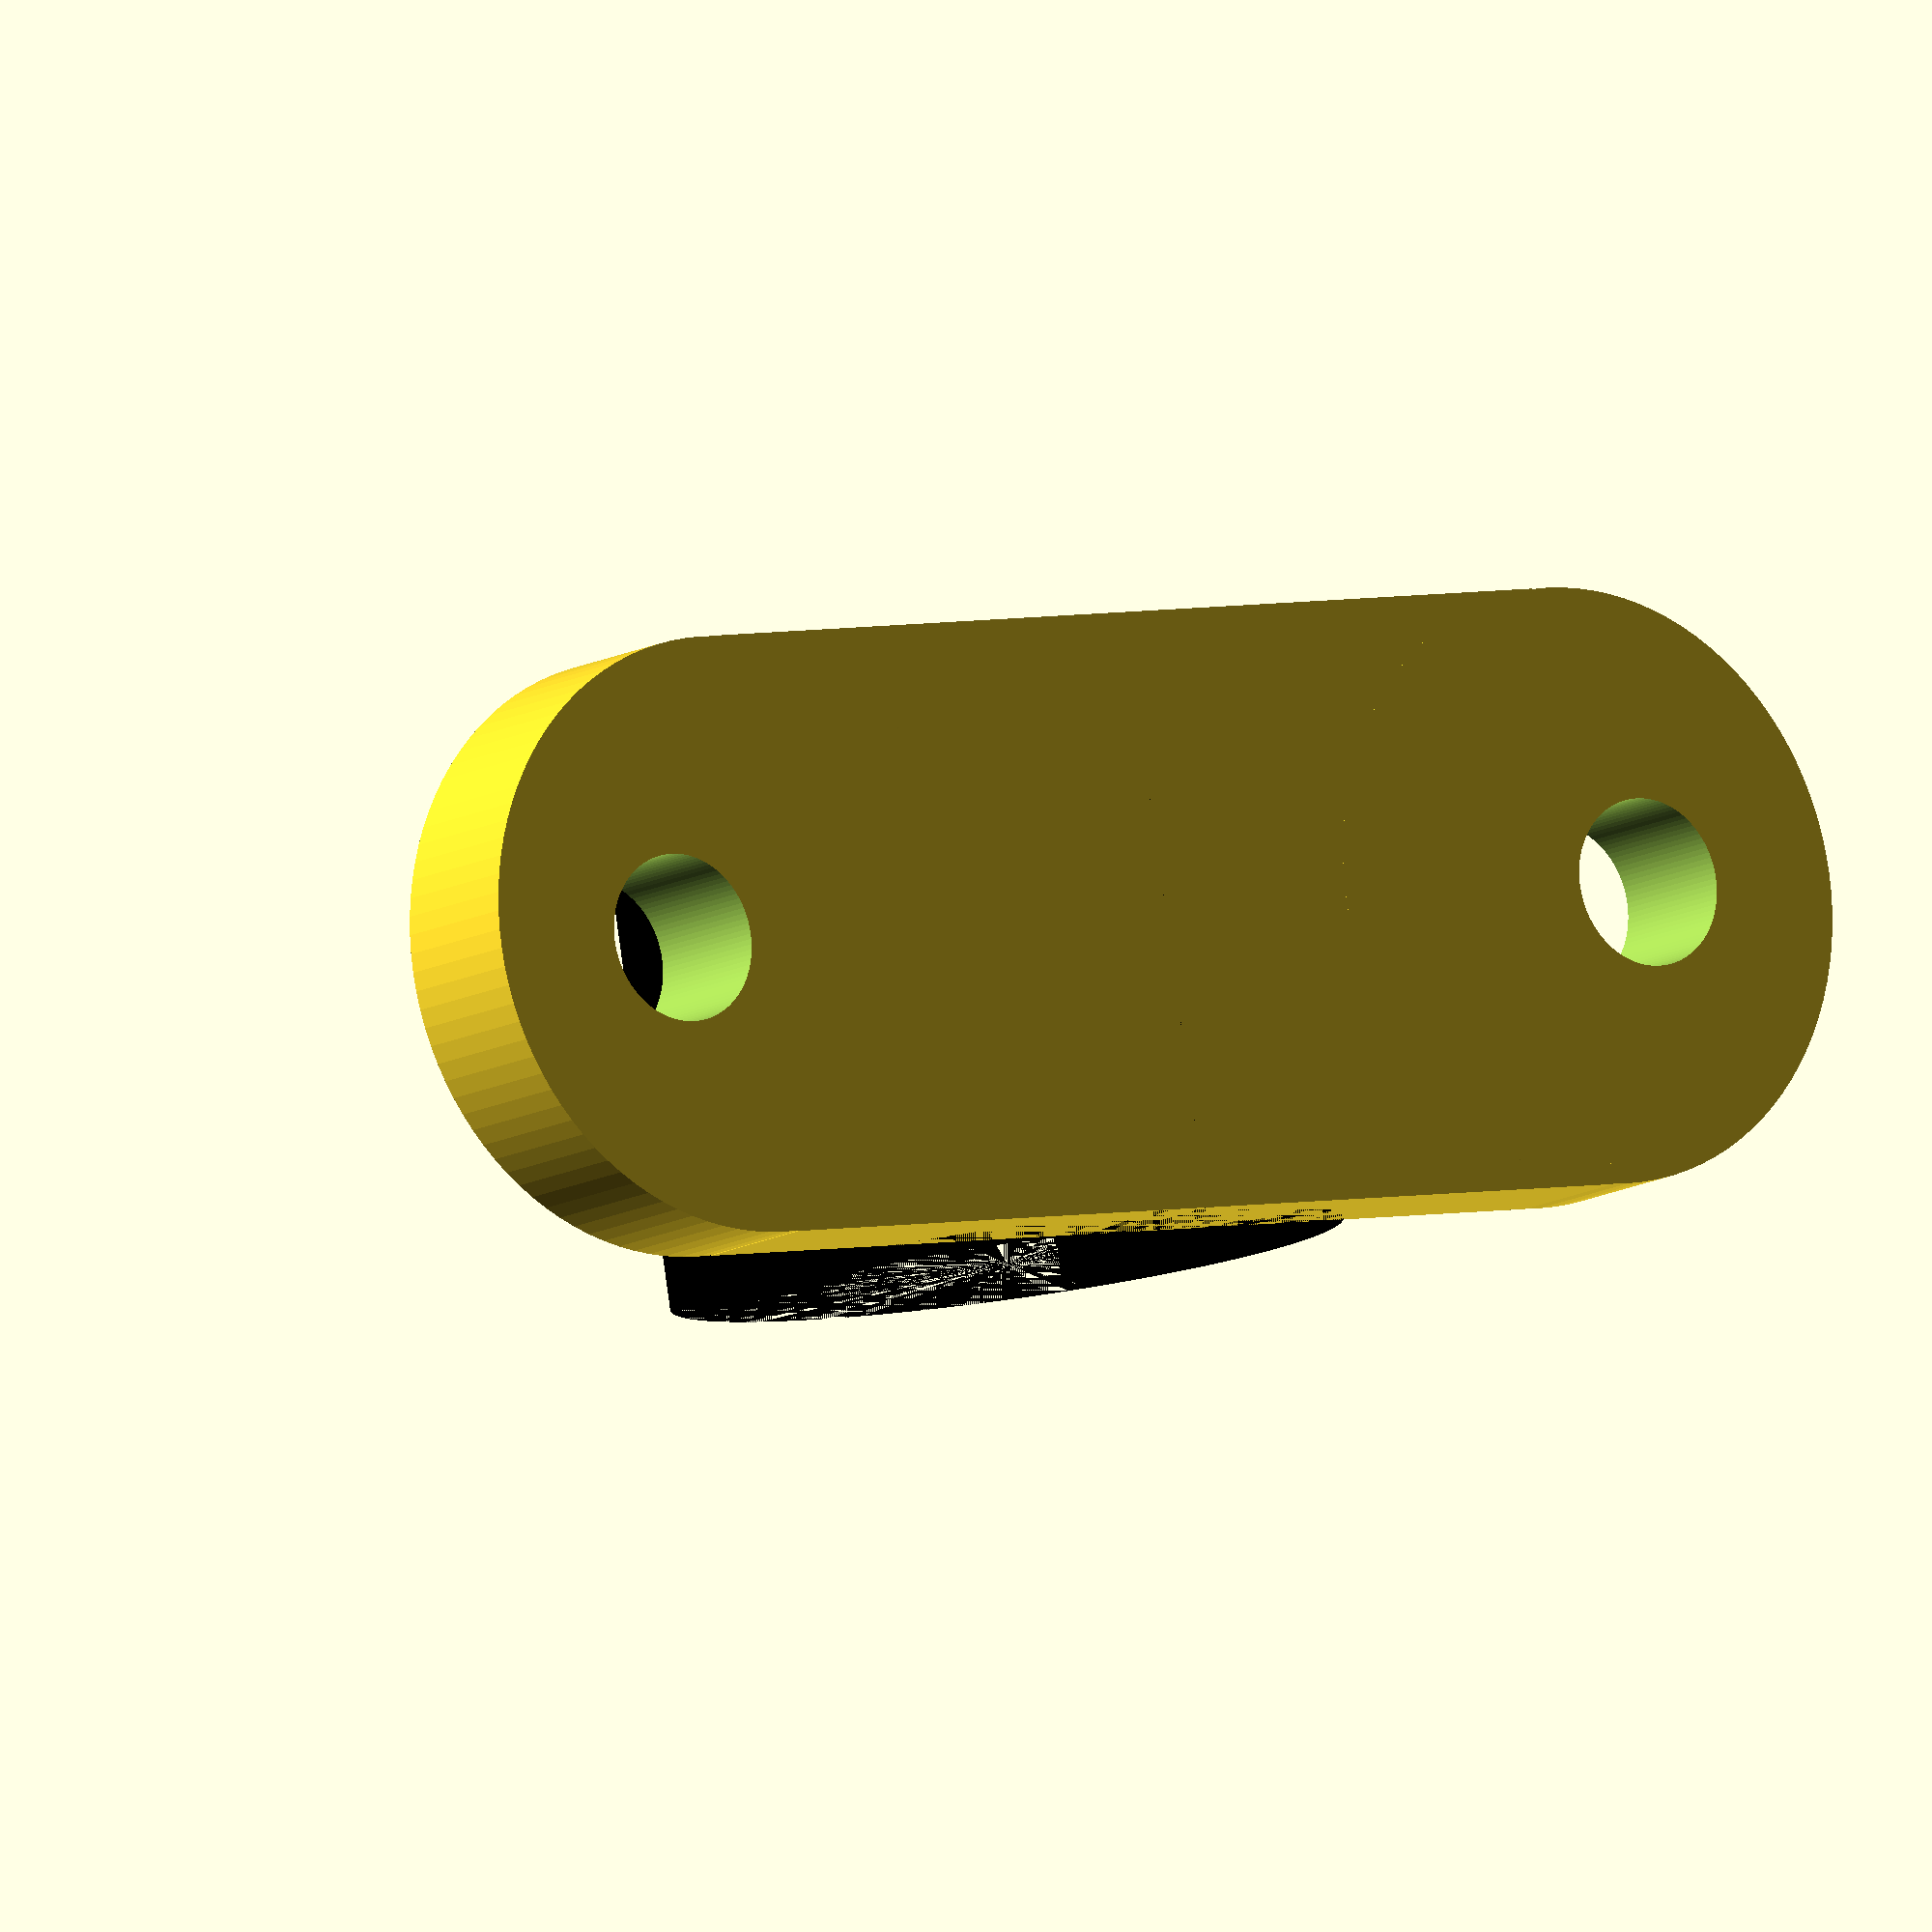
<openscad>
echo(version=version());
cable_d = 5; //cable diameter
meat = 2; //wall thickness
height = 8; // height of object
width = 14; //this is actually the witdht before the holes begin
screw_d = 2; //diammeter of screws you will use
tolerance = 0.25; //added to holes size
two_screws = true;


translate([0, 0, size/2])
{


color("black")
difference() {
        cylinder (h = height, r=cable_d/2 + meat, center = true, $fn=100);
        cylinder (h = height, r=cable_d/2, center = true, $fn=100);
     translate([0, -cable_d/2 + meat, -height/2]) rotate([0,0,45]) cube(height, height, height);    
}

translate([0, -cable_d/2 - meat/2, 0]) cube([width-tolerance*2, meat, height], center=true);
    
difference() {
     translate([width/2, -cable_d/2 - meat/2, 0]) rotate([90,0,0])  cylinder (h = meat, r=height/2, center = true, $fn=100);
     translate([width/2 + screw_d/2, -cable_d/2 - meat/2, 0]) rotate([90,0,0])  cylinder (h = meat+tolerance, r=screw_d/2+tolerance/2, center = true, $fn=100);

}

if (two_screws)
{
difference() {
     translate([-width/2, -cable_d/2 - meat/2, 0]) rotate([90,0,0])  cylinder (h = meat, r=height/2, center = true, $fn=100);
     translate([-width/2-screw_d/2, -cable_d/2 - meat/2, 0]) rotate([90,0,0])  cylinder (h = meat+tolerance, r=screw_d/2+tolerance/2, center = true, $fn=100);

}
}

}
</openscad>
<views>
elev=276.1 azim=143.7 roll=172.2 proj=o view=solid
</views>
